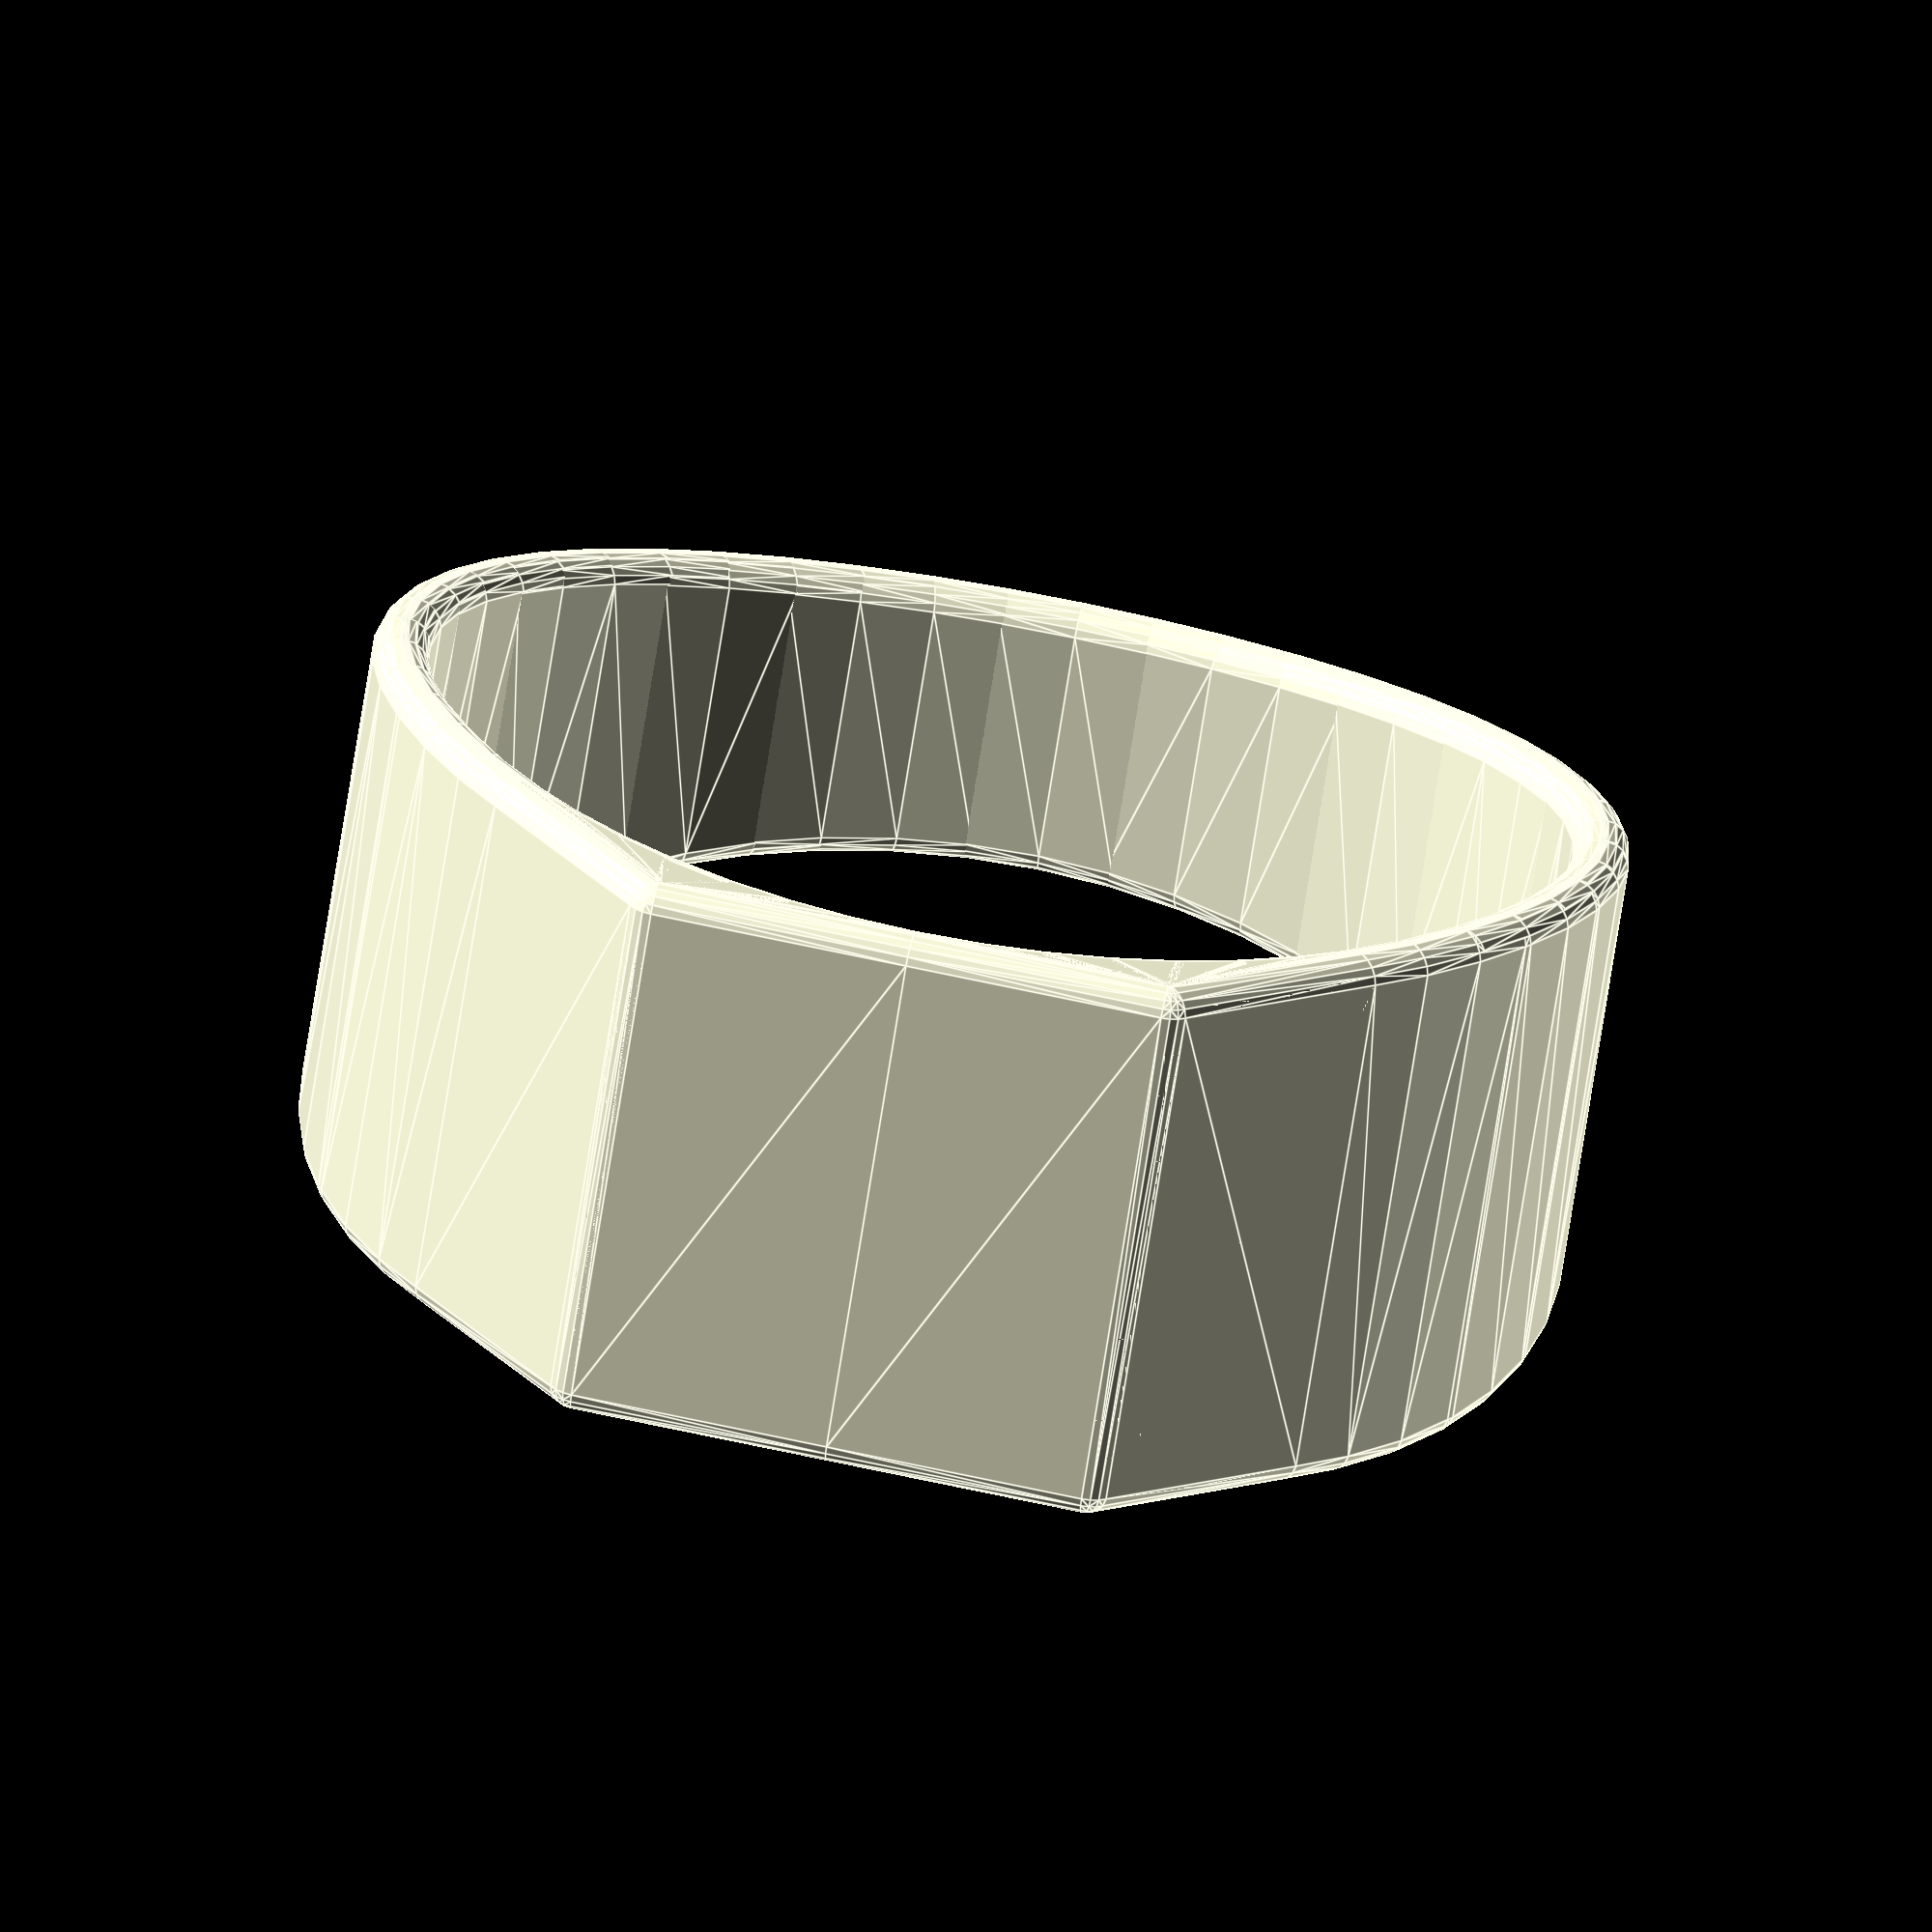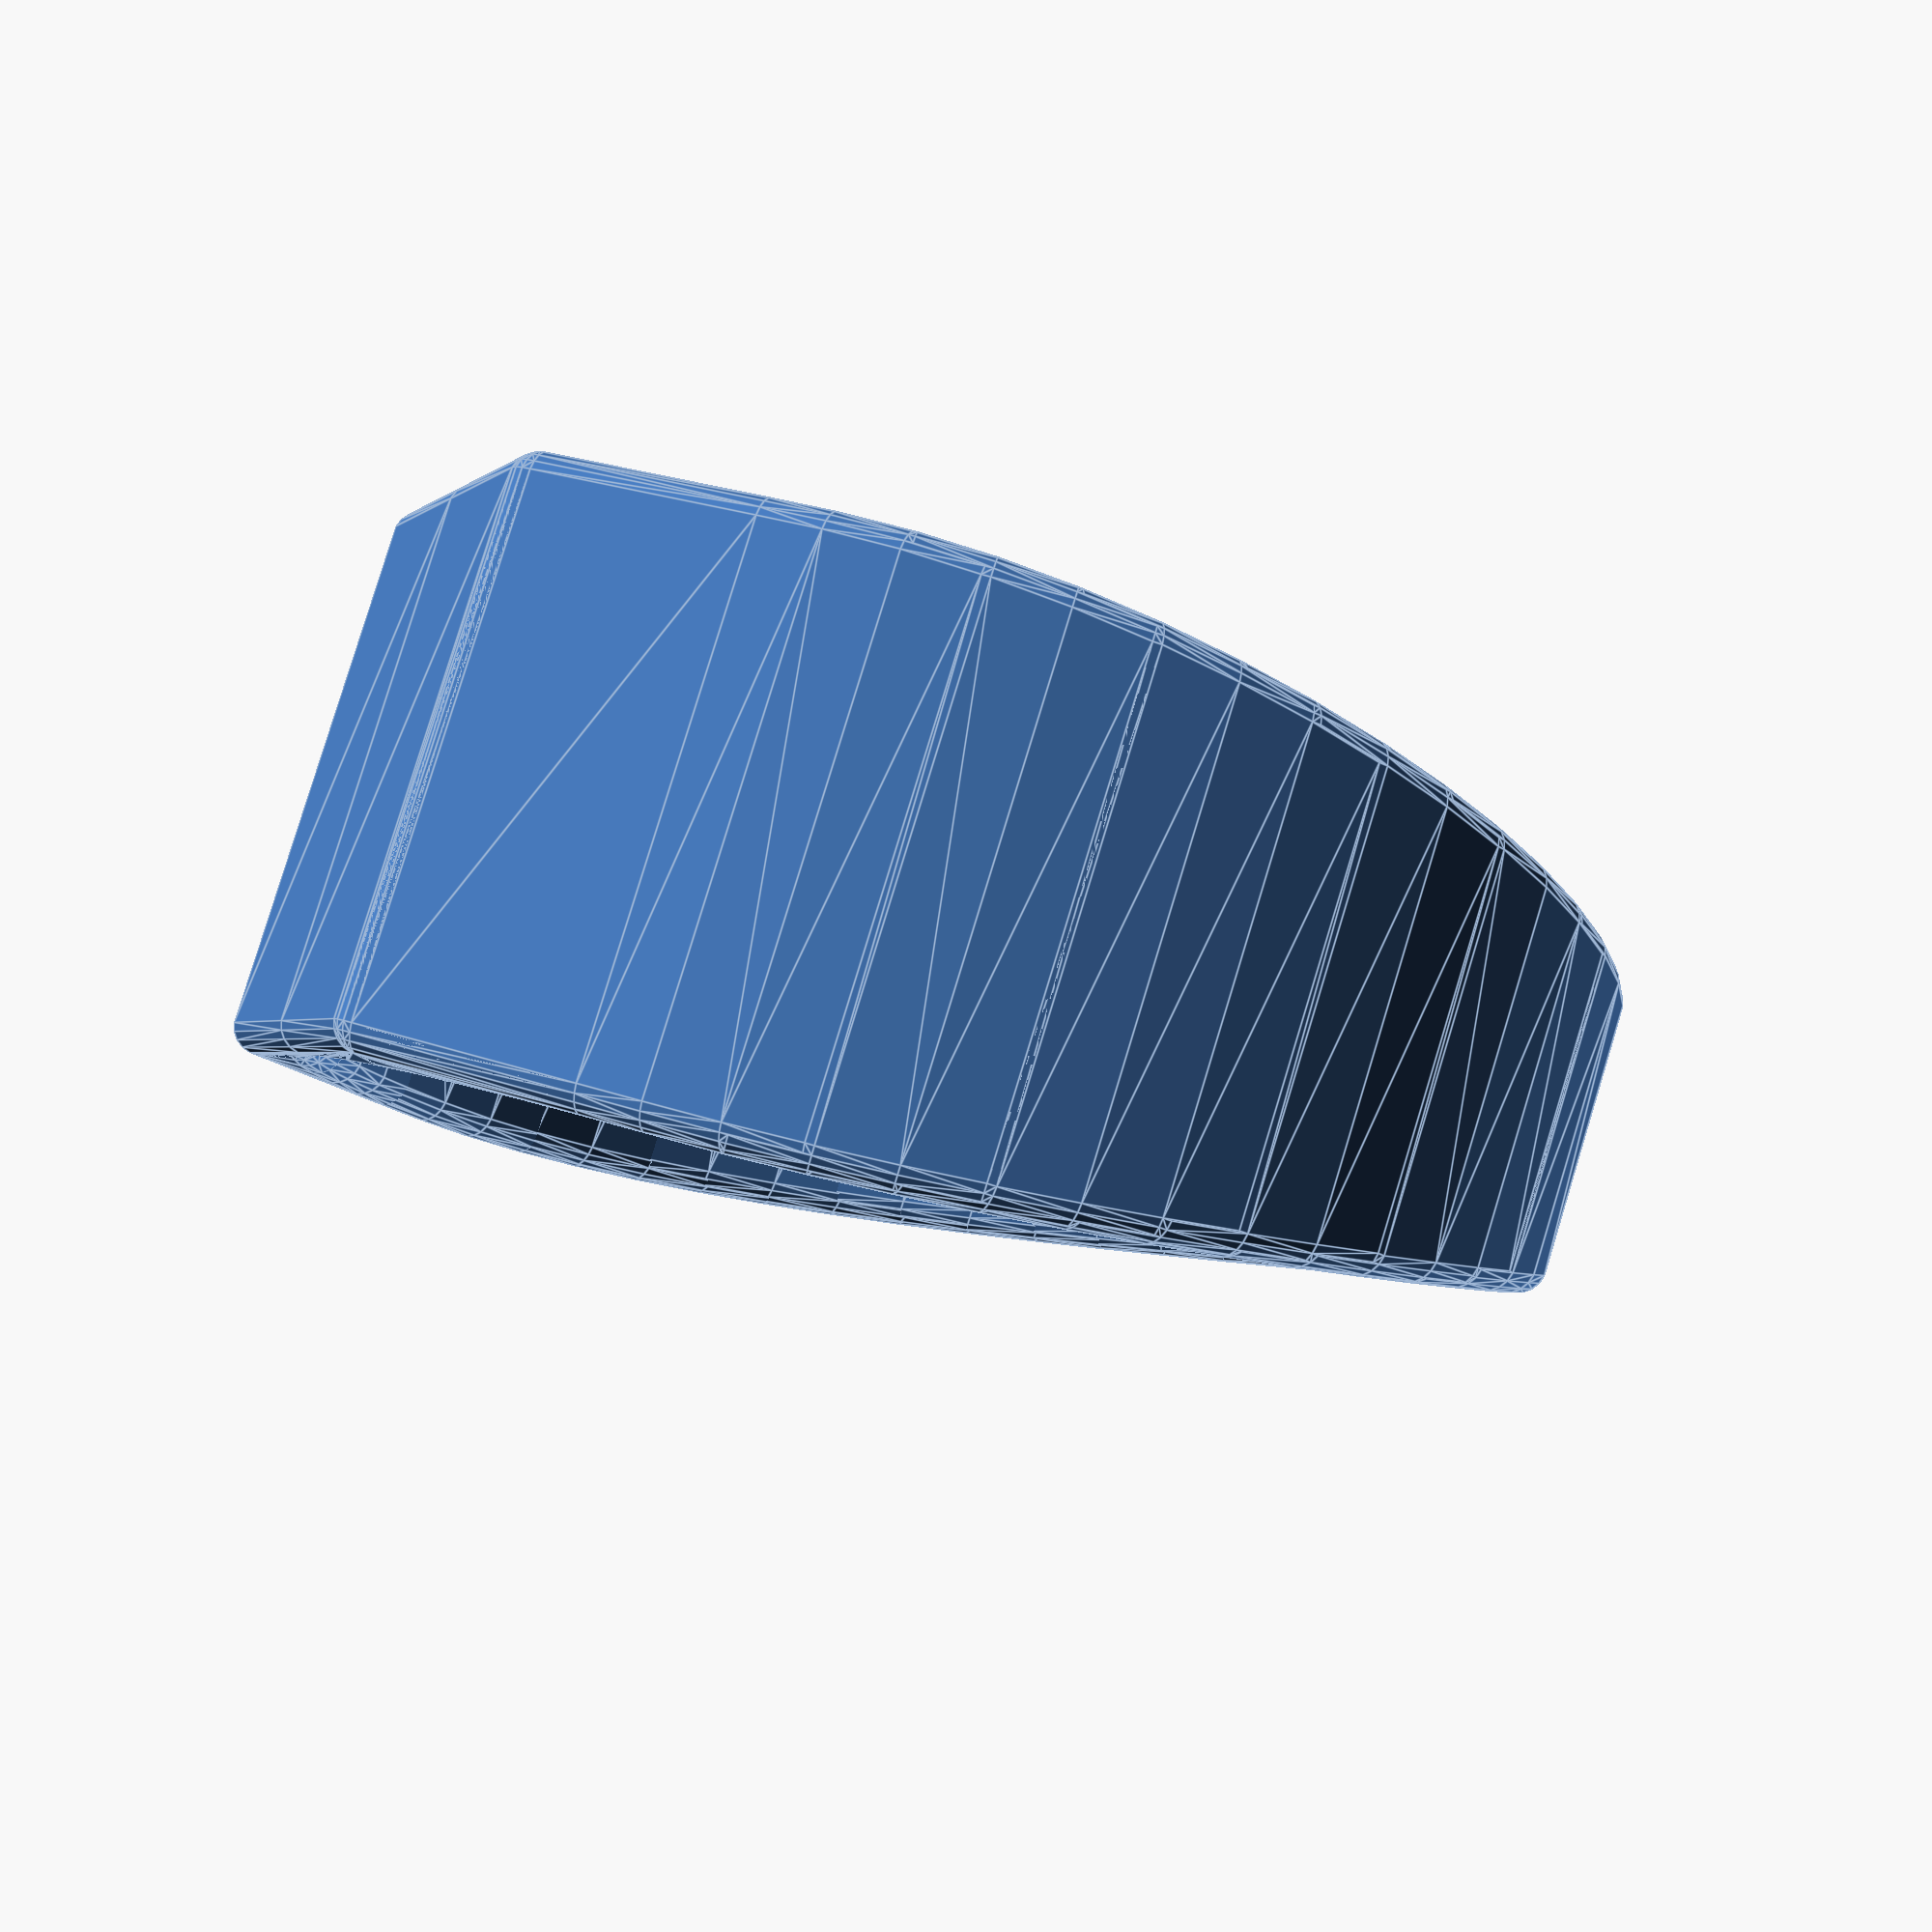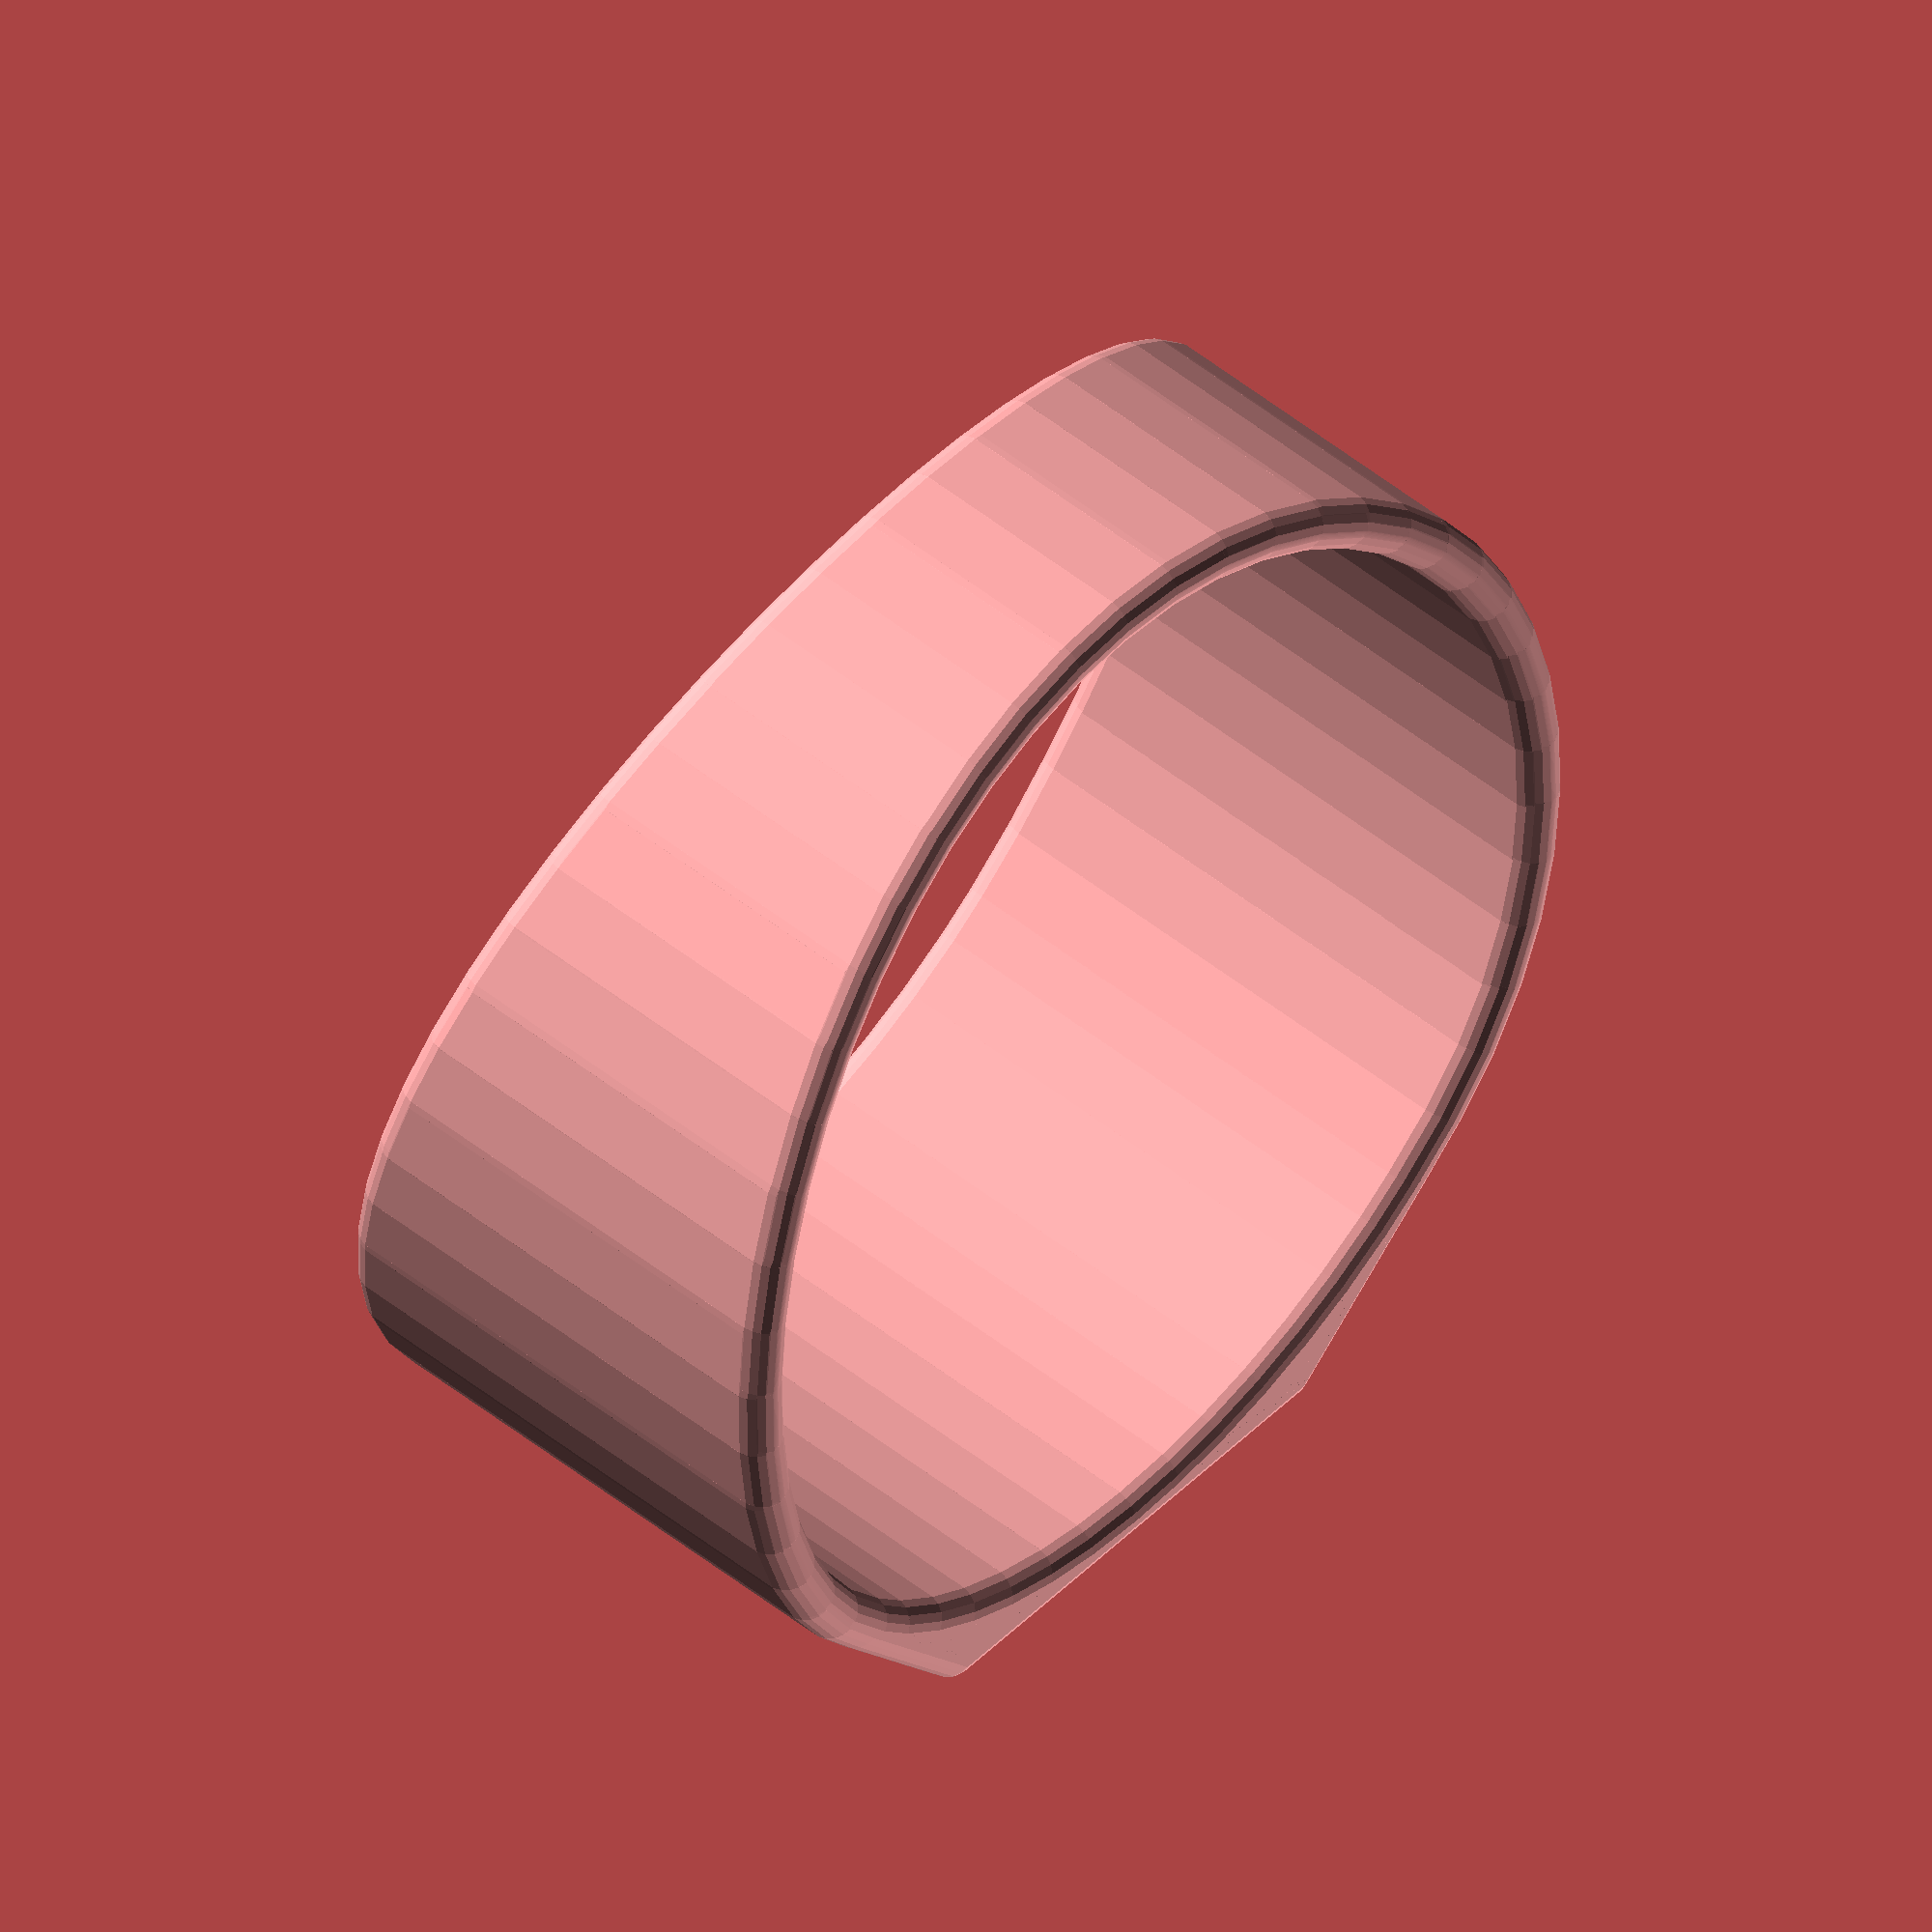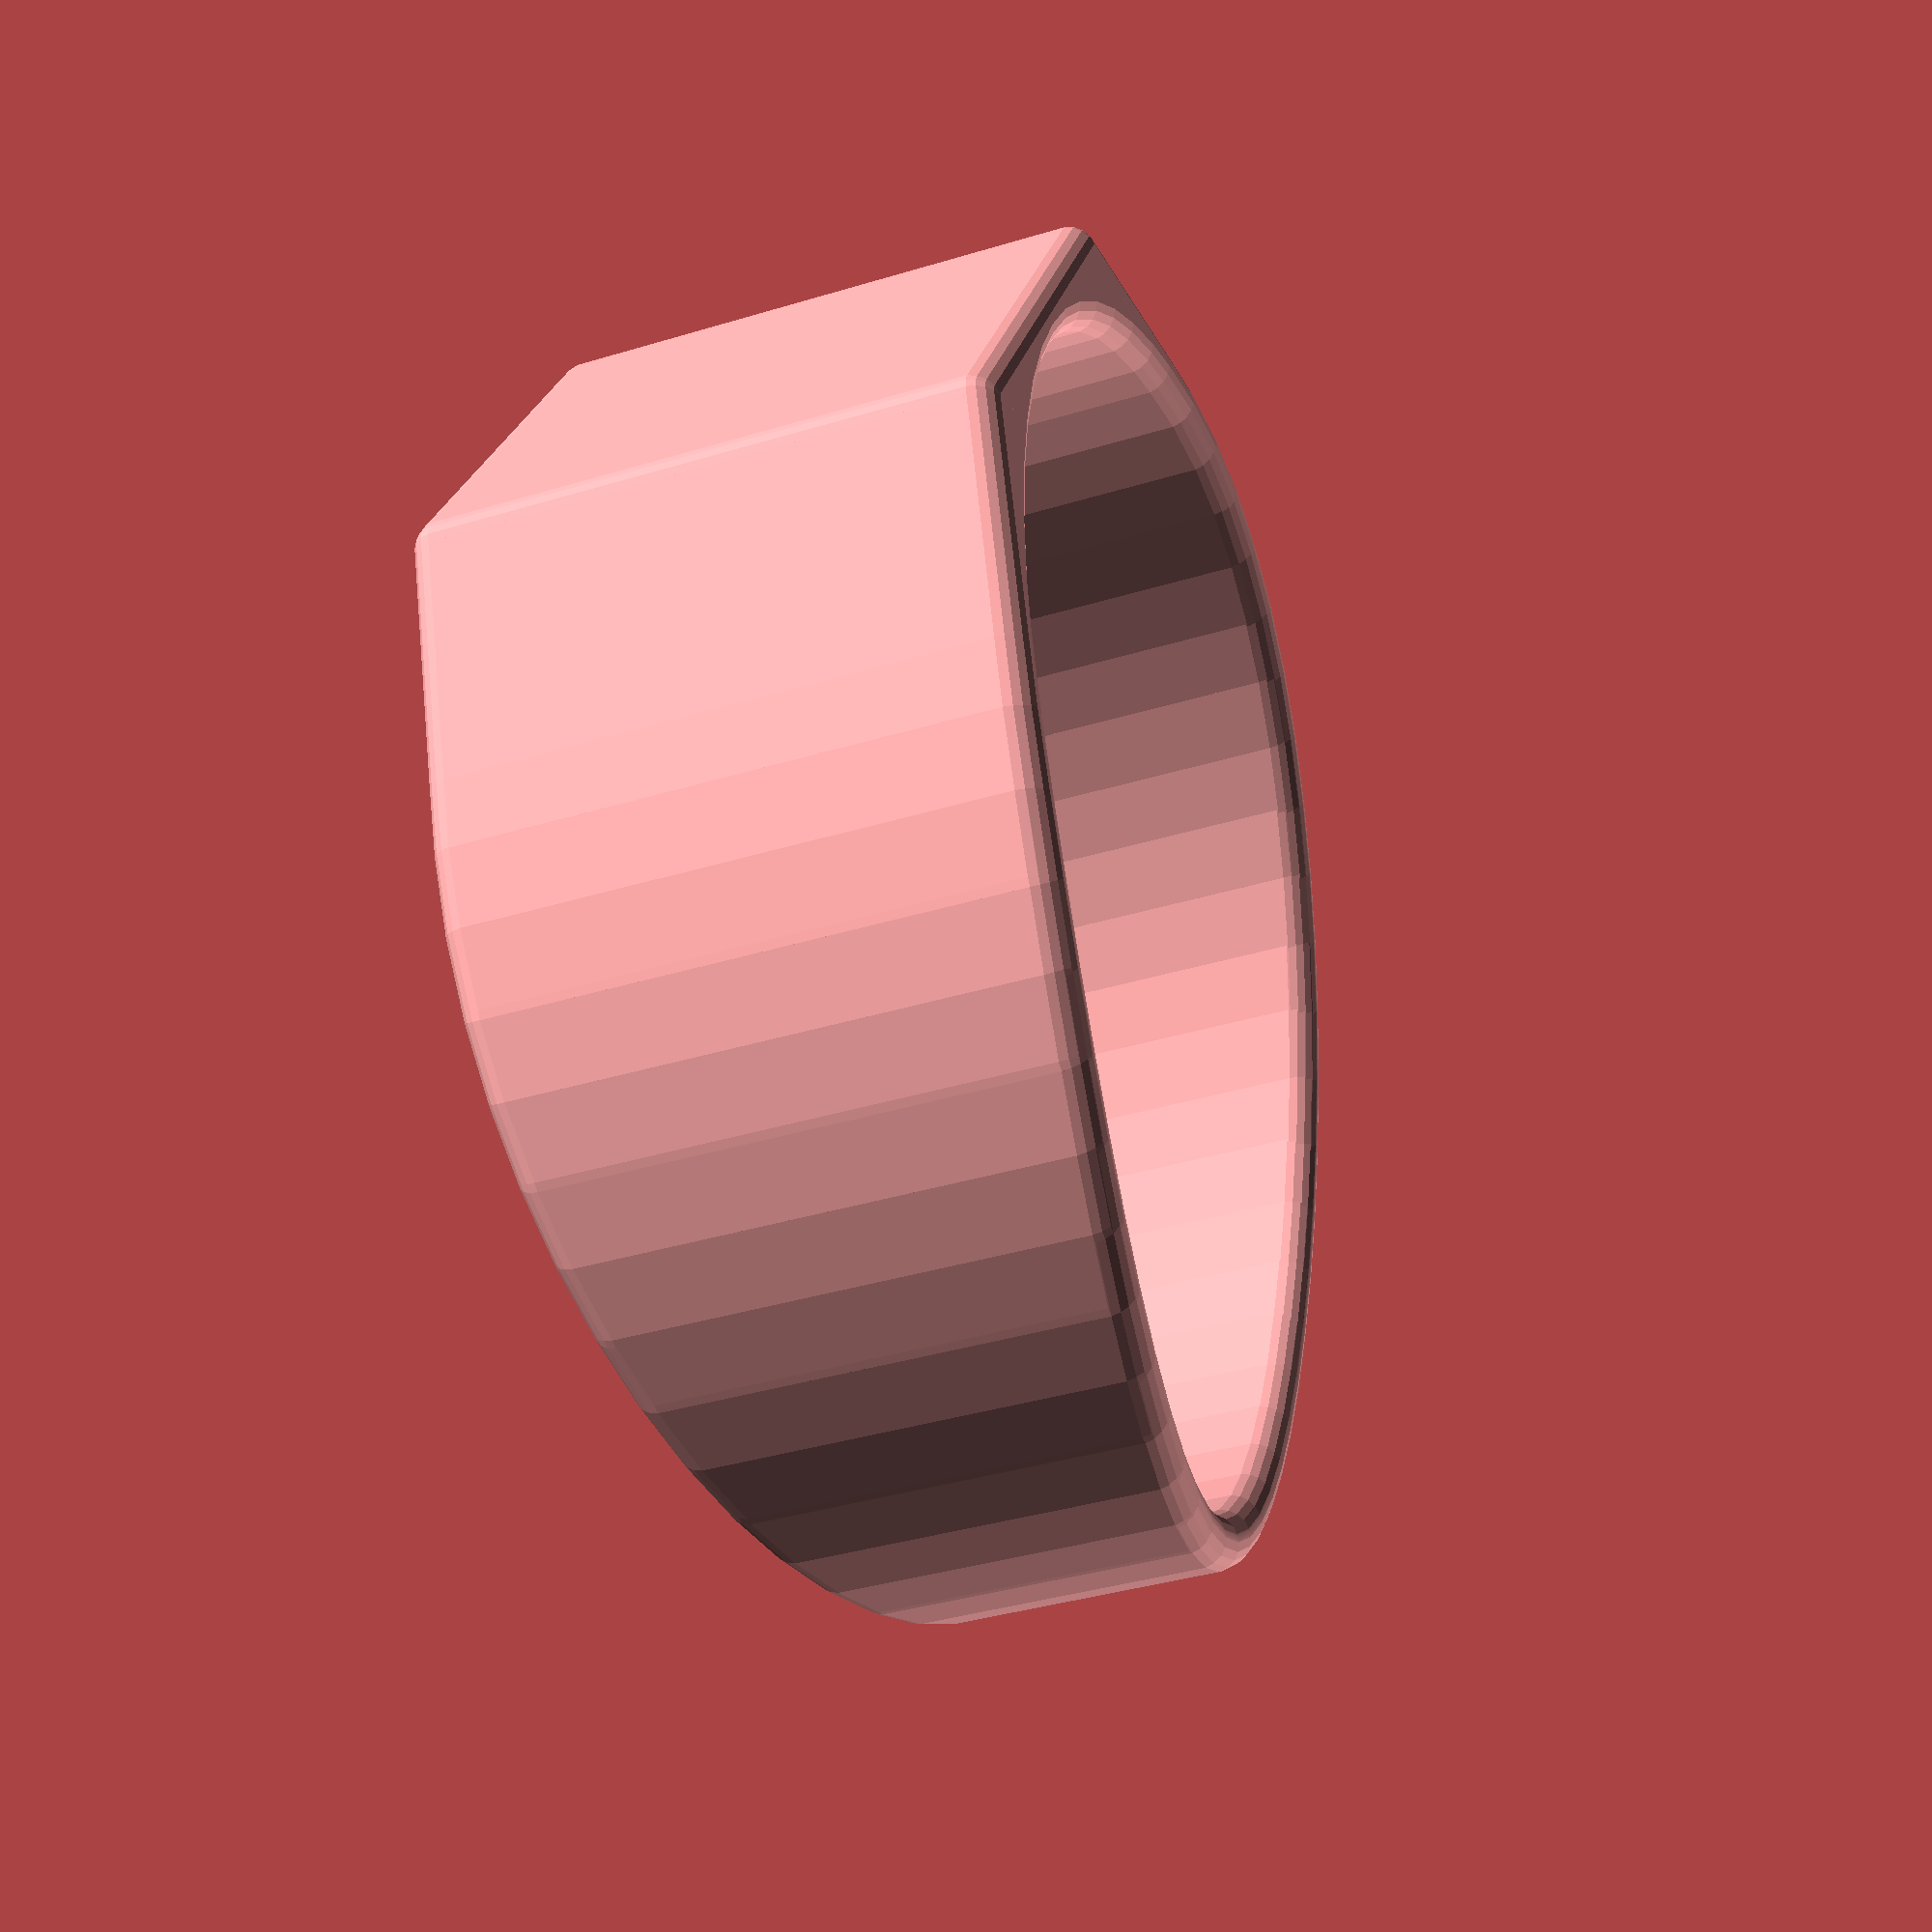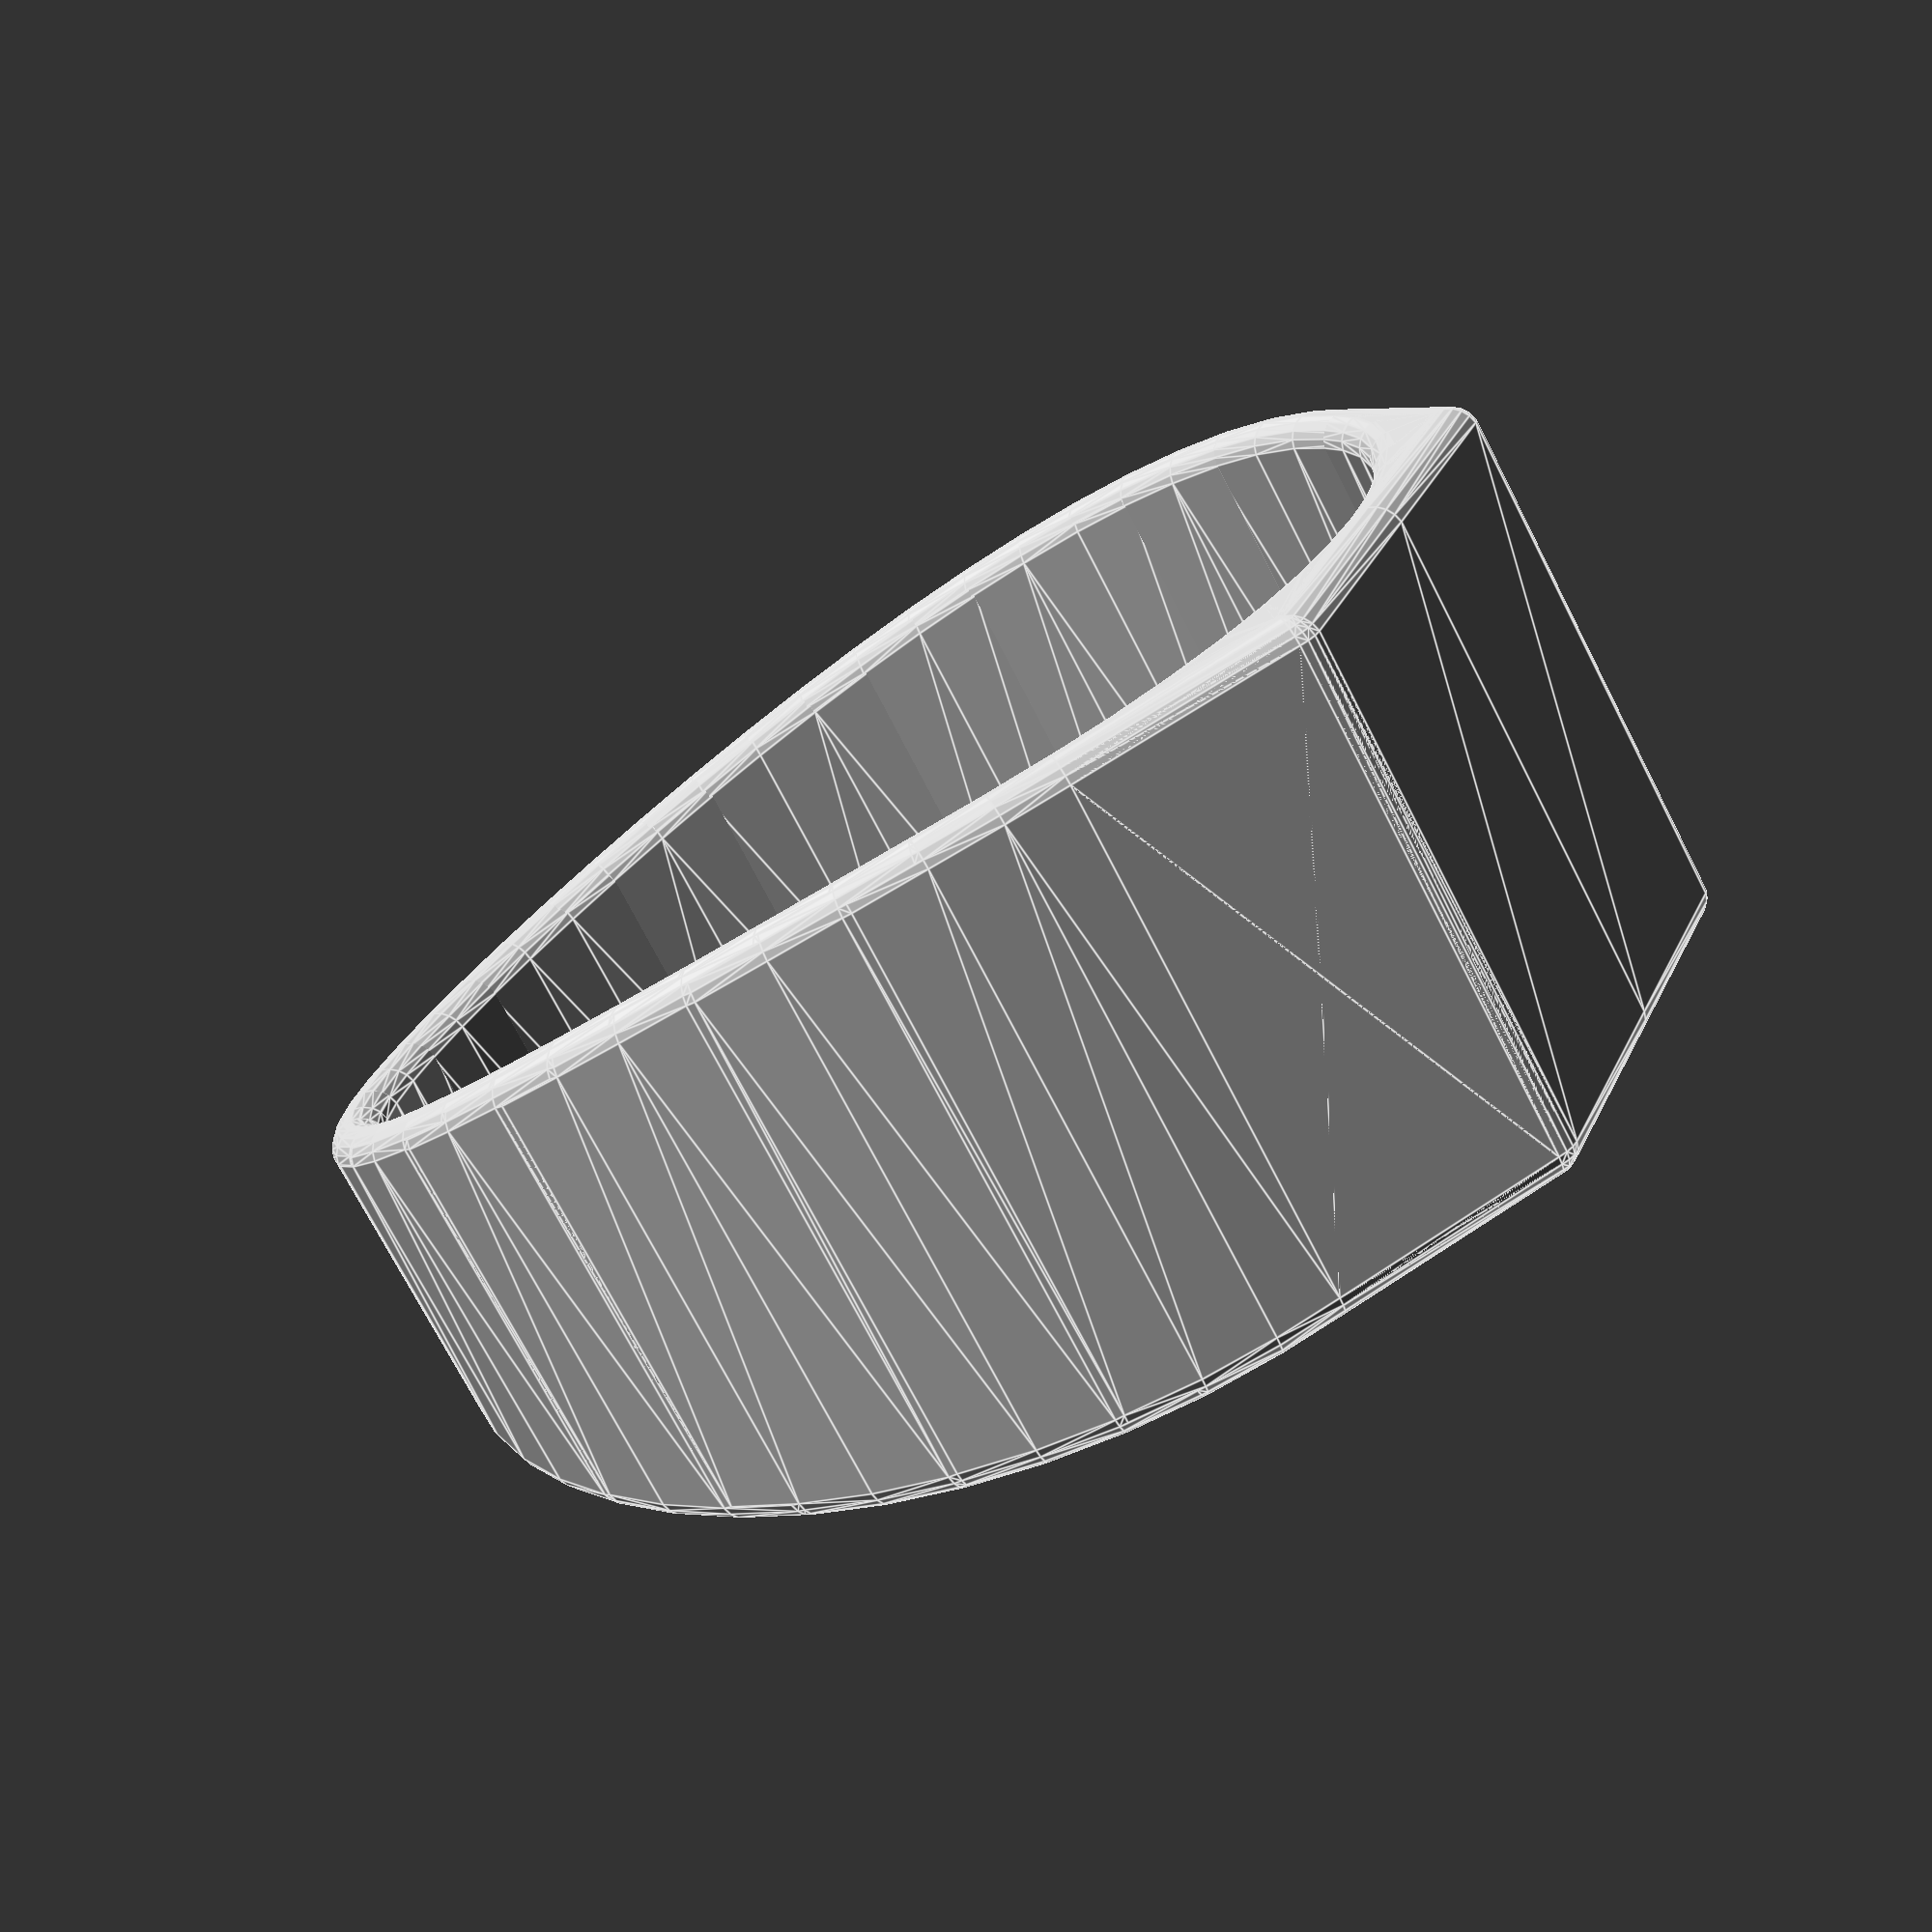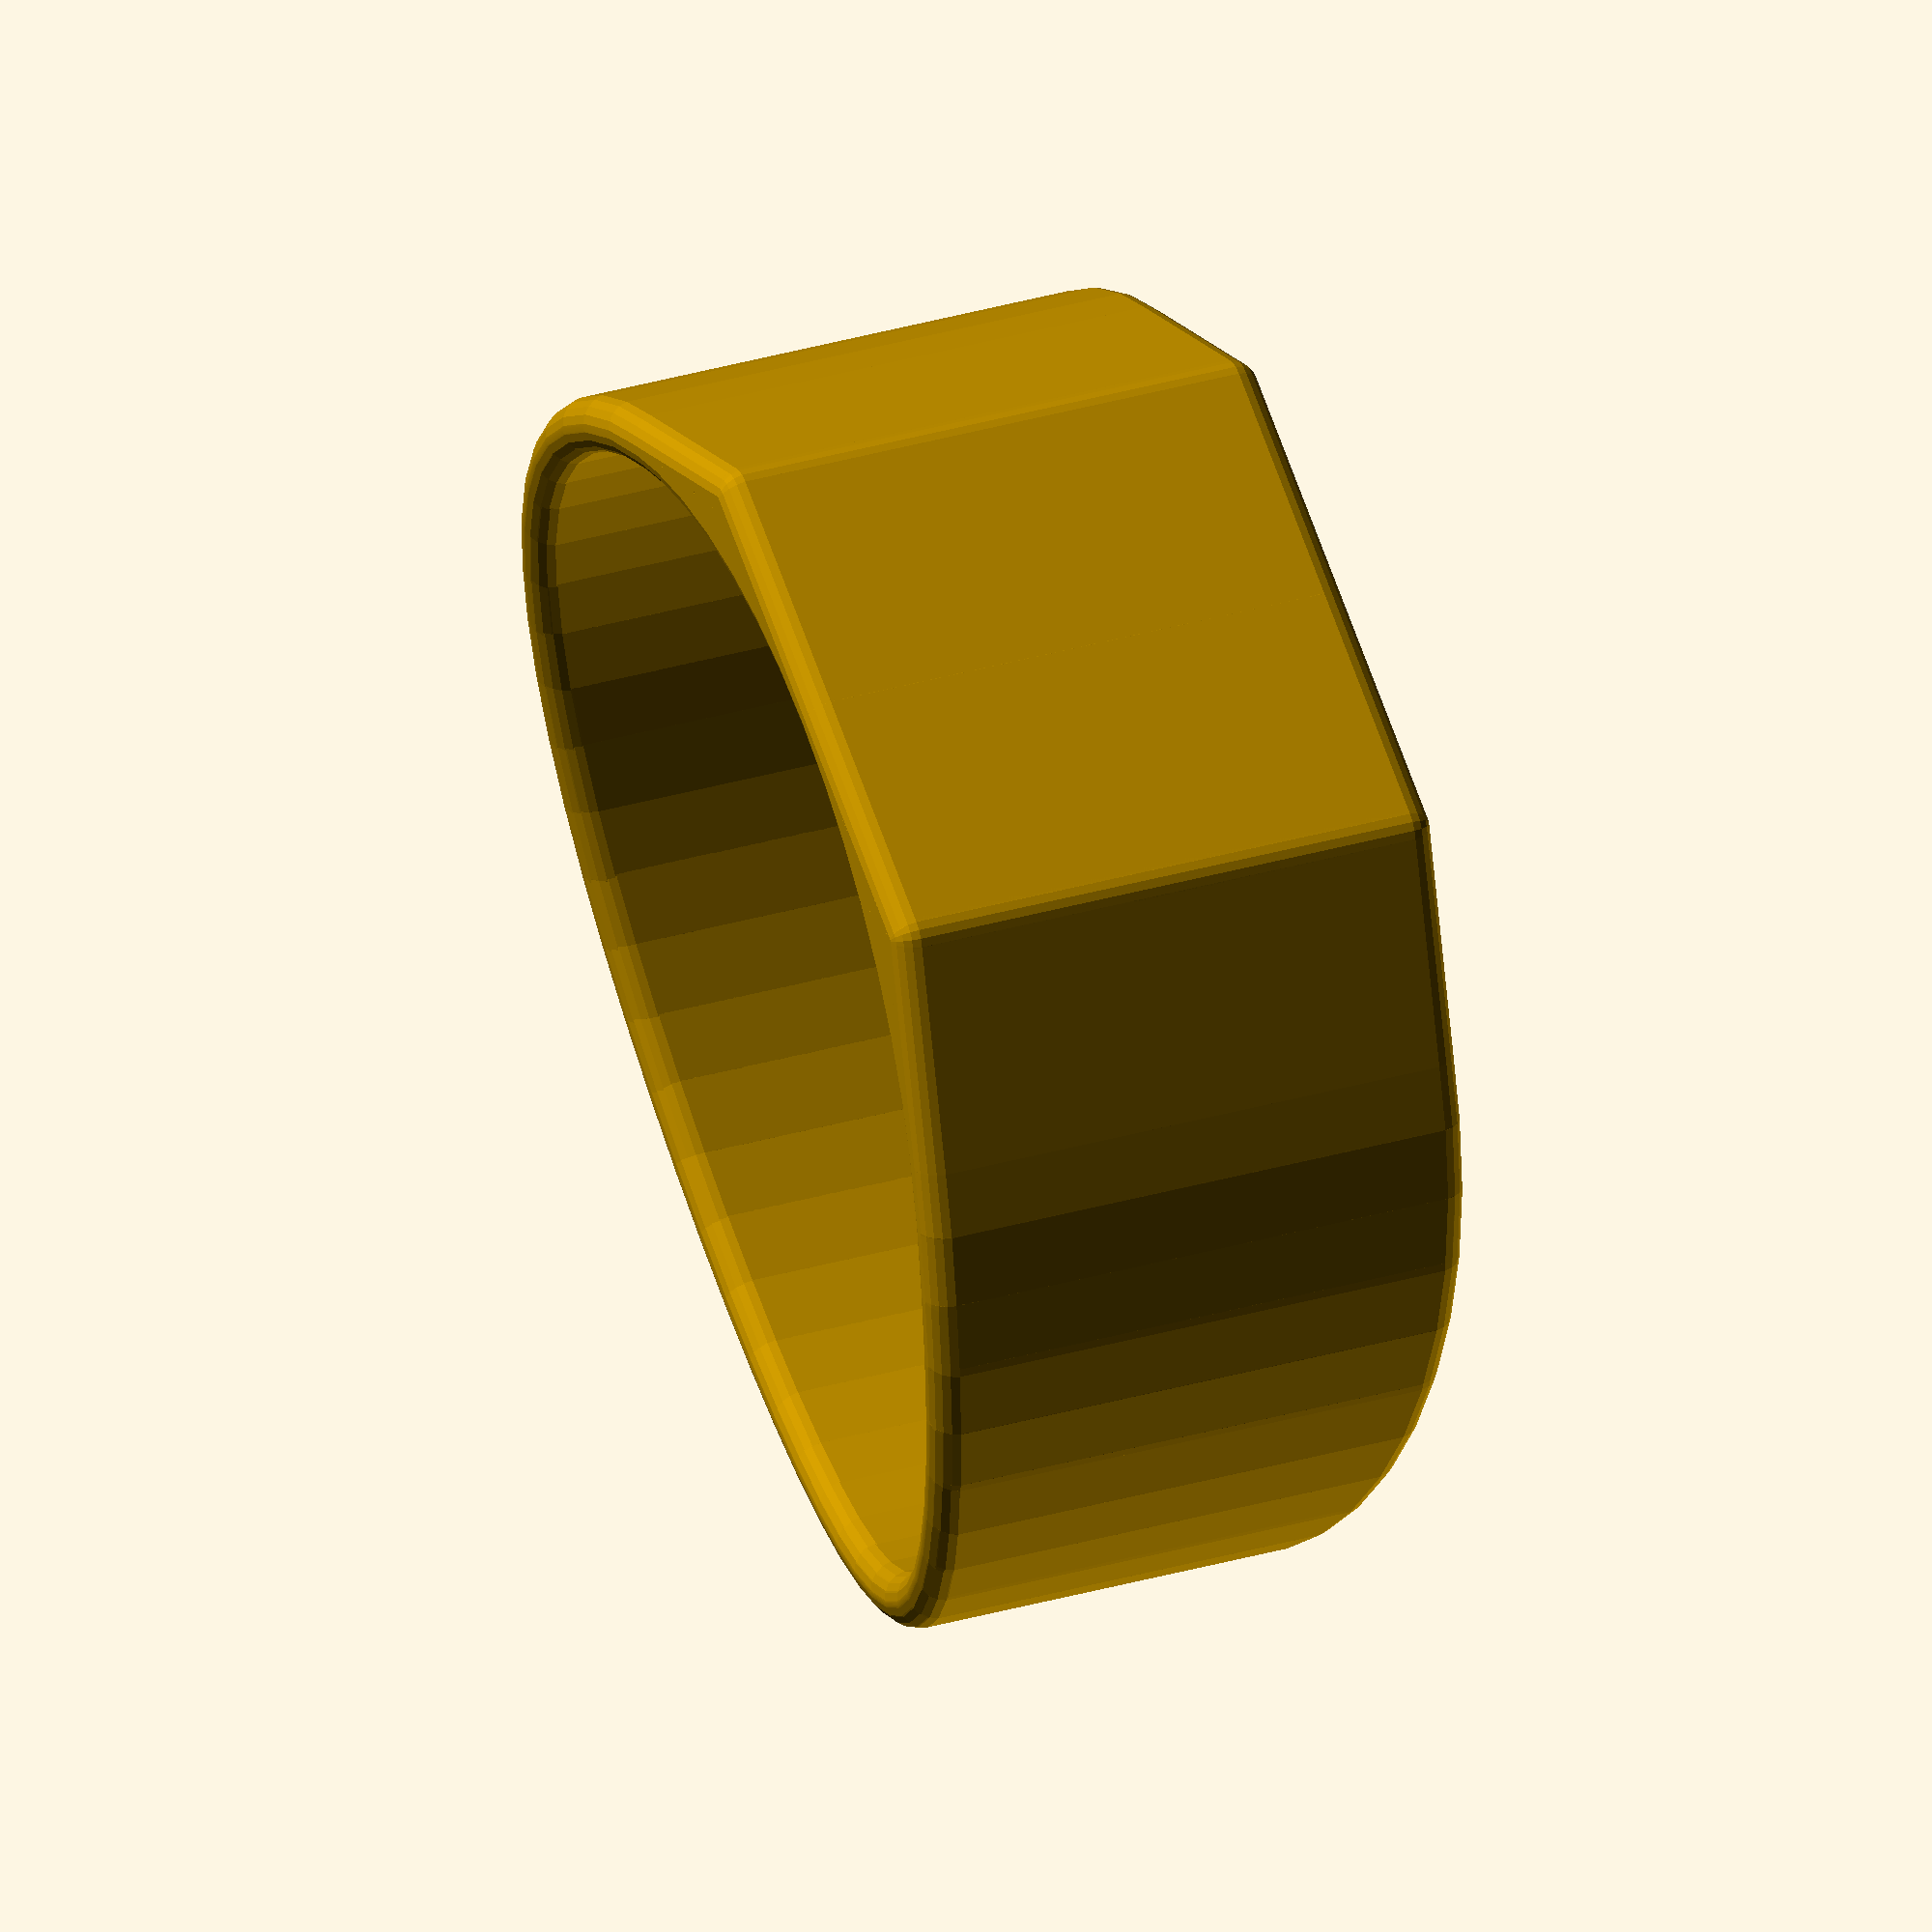
<openscad>
ring = "growing_faceplate";

inner_diameter = 20;
thickness = 1;
min_height = 5;
max_height = 10;
faceplate_width = 10;

fn_segments_preview = 50;
fn_segments_render = 200;
fn_rounding_preview = 20;
fn_rounding_render = 50;

$fn = $preview ? fn_rounding_preview: fn_rounding_render;
fn_segments = $preview ? fn_segments_preview : fn_segments_render;


rounding_radius = thickness/2;
inner_radius = inner_diameter/2;
ring_offset = inner_radius+rounding_radius;

growing_height = max_height-min_height;
max_offset = max_height/2-rounding_radius;
min_offset = min_height/2-rounding_radius;
growing_offset = growing_height/2;

stepsize_default = 360/fn_segments;

stop_angle = 2*asin((faceplate_width/2)/sqrt(ring_offset^2+(faceplate_width/2)^2));
growing_ratio = (180-stop_angle)/180;
stepsize_growing = (180-stop_angle)/ceil((180-stop_angle)/stepsize_default);
startstep_growing = -180+stop_angle;
laststep_growing = 180-stop_angle-stepsize_growing;

stepsize_faceplate = stop_angle/ceil(stop_angle/stepsize_default);
startstep_faceplate_half_1 = 180-stop_angle;
stopstep_faceplate_half_1 = 180-stepsize_faceplate/2;
startstep_faceplate_half_2 = 180;
stopstep_faceplate_half_2 = 180+stop_angle-stepsize_faceplate/2;

faceplate_position_x = cos(startstep_faceplate_half_2)*ring_offset;
faceplate_position_y = sin(startstep_faceplate_half_2)*ring_offset;

faceplate_offset = faceplate_width/2-rounding_radius;
faceplate_offset_half_1 = faceplate_offset;
faceplate_offset_half_2 = -faceplate_offset;

module growing_faceplate_ring(){
    union(){
	union(){
	    for(i=[startstep_growing:stepsize_growing:laststep_growing]){
		hull(){
		    translate([cos(i)*ring_offset, sin(i)*ring_offset, min_offset+(cos((i-startstep_growing)/growing_ratio)+1)/2*growing_offset])
		    sphere(r=rounding_radius);
		    translate([cos(i)*ring_offset, sin(i)*ring_offset, -min_offset-(cos((i-startstep_growing)/growing_ratio)+1)/2*growing_offset])
		    sphere(r=rounding_radius);
		    translate([cos(i+stepsize_growing)*ring_offset, sin(i+stepsize_growing)*ring_offset, min_offset+(cos((i+stepsize_growing-startstep_growing)/growing_ratio)+1)/2*growing_offset])
		    sphere(r=rounding_radius);
		    translate([cos(i+stepsize_growing)*ring_offset, sin(i+stepsize_growing)*ring_offset, -min_offset-(cos((i+stepsize_growing-startstep_growing)/growing_ratio)+1)/2*growing_offset])
		    sphere(r=rounding_radius);
		}
	    }
	}
	union(){
	    for(i=[startstep_faceplate_half_1:stepsize_faceplate:stopstep_faceplate_half_1]){
		hull(){
		    translate([cos(i)*ring_offset, sin(i)*ring_offset, max_offset])
		    sphere(r=rounding_radius);
		    translate([cos(i)*ring_offset, sin(i)*ring_offset, -max_offset])
		    sphere(r=rounding_radius);
		    translate([cos(i+stepsize_faceplate)*ring_offset, sin(i+stepsize_faceplate)*ring_offset, max_offset])
		    sphere(r=rounding_radius);
		    translate([cos(i+stepsize_faceplate)*ring_offset, sin(i+stepsize_faceplate)*ring_offset, -max_offset])
		    sphere(r=rounding_radius);
		    translate([faceplate_position_x, faceplate_position_y+faceplate_offset_half_1, max_offset])
		    sphere(r=rounding_radius);
		    translate([faceplate_position_x, faceplate_position_y+faceplate_offset_half_1, -max_offset])
		    sphere(r=rounding_radius);
		}
	    }
	}
	union(){
	    for(i=[startstep_faceplate_half_2:stepsize_faceplate:stopstep_faceplate_half_2]){
		hull(){
		    translate([cos(i)*ring_offset, sin(i)*ring_offset, max_offset])
		    sphere(r=rounding_radius);
		    translate([cos(i)*ring_offset, sin(i)*ring_offset, -max_offset])
		    sphere(r=rounding_radius);
		    translate([cos(i+stepsize_faceplate)*ring_offset, sin(i+stepsize_faceplate)*ring_offset, max_offset])
		    sphere(r=rounding_radius);
		    translate([cos(i+stepsize_faceplate)*ring_offset, sin(i+stepsize_faceplate)*ring_offset, -max_offset])
		    sphere(r=rounding_radius);
		    translate([faceplate_position_x, faceplate_position_y+faceplate_offset_half_2, max_offset])
		    sphere(r=rounding_radius);
		    translate([faceplate_position_x, faceplate_position_y+faceplate_offset_half_2, -max_offset])
		    sphere(r=rounding_radius);
		}
	    }
	}
    }
}

module basic_ring(){
    linear_extrude(max_height){
	difference(){
	    circle(d=inner_diameter+2*thickness, $fn=fn_segments);
	    circle(d=inner_diameter, $fn=fn_segments);
	}
    }
}

if (ring == "growing_faceplate")
    growing_faceplate_ring();
else if (ring == "basic")
    basic_ring();

</openscad>
<views>
elev=66.2 azim=260.9 roll=171.4 proj=o view=edges
elev=276.9 azim=160.7 roll=197.0 proj=p view=edges
elev=306.3 azim=262.4 roll=130.1 proj=o view=solid
elev=37.9 azim=149.5 roll=111.2 proj=p view=wireframe
elev=72.9 azim=203.1 roll=27.2 proj=p view=edges
elev=326.8 azim=61.9 roll=248.2 proj=o view=solid
</views>
